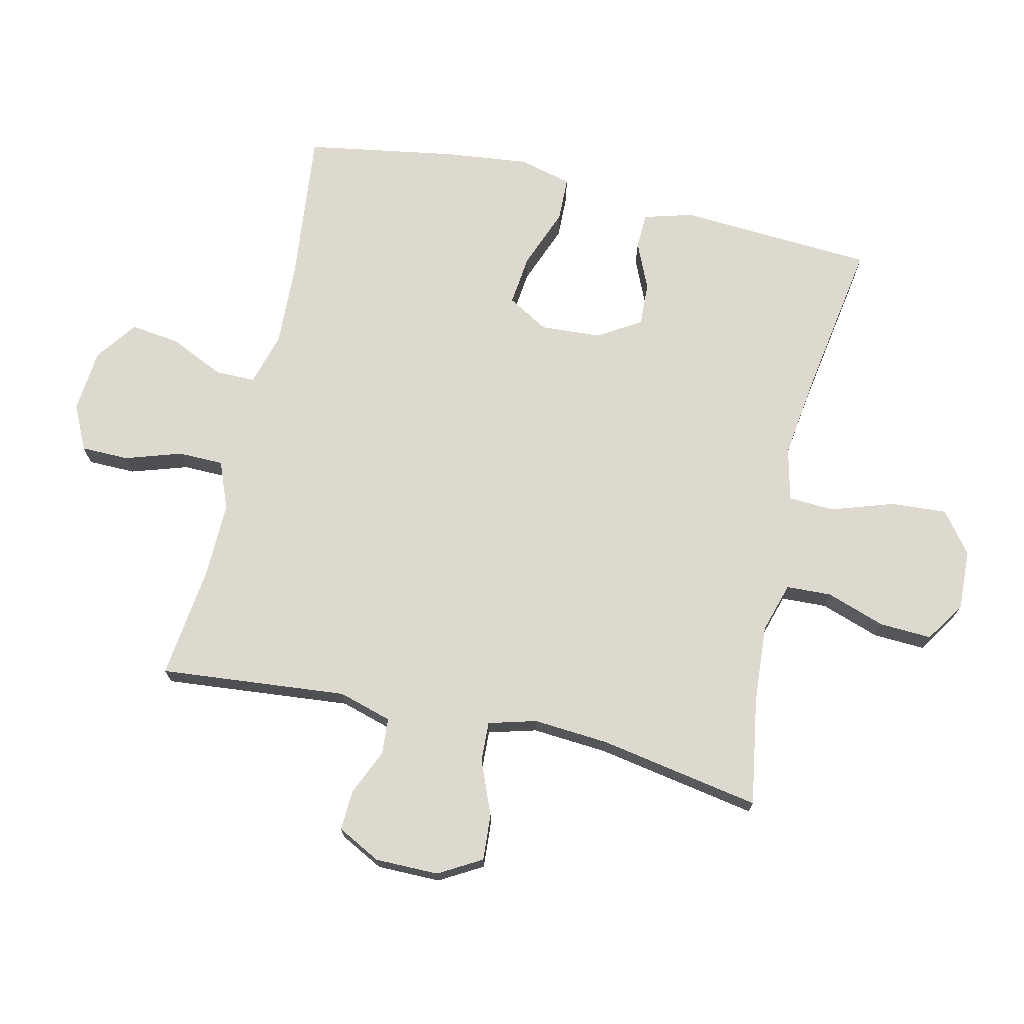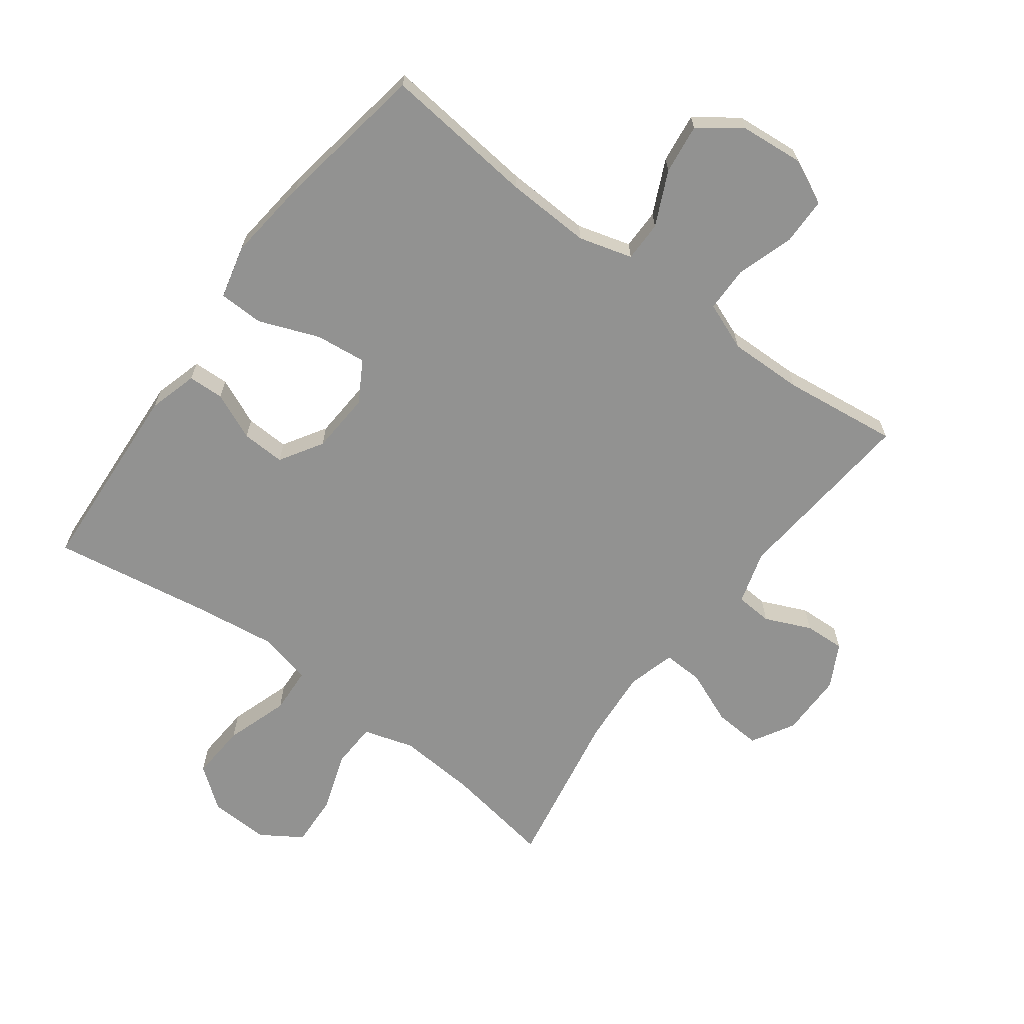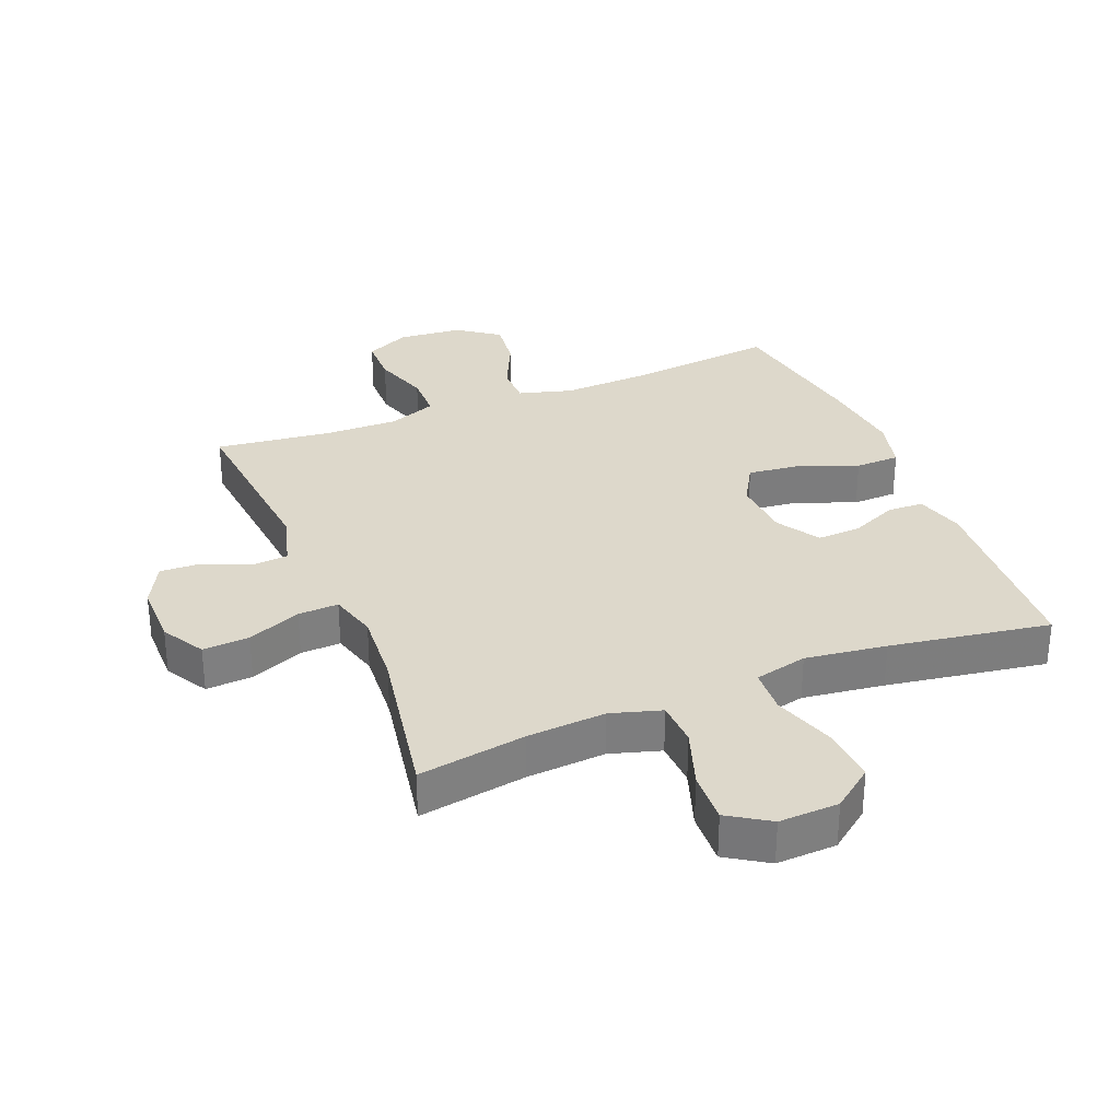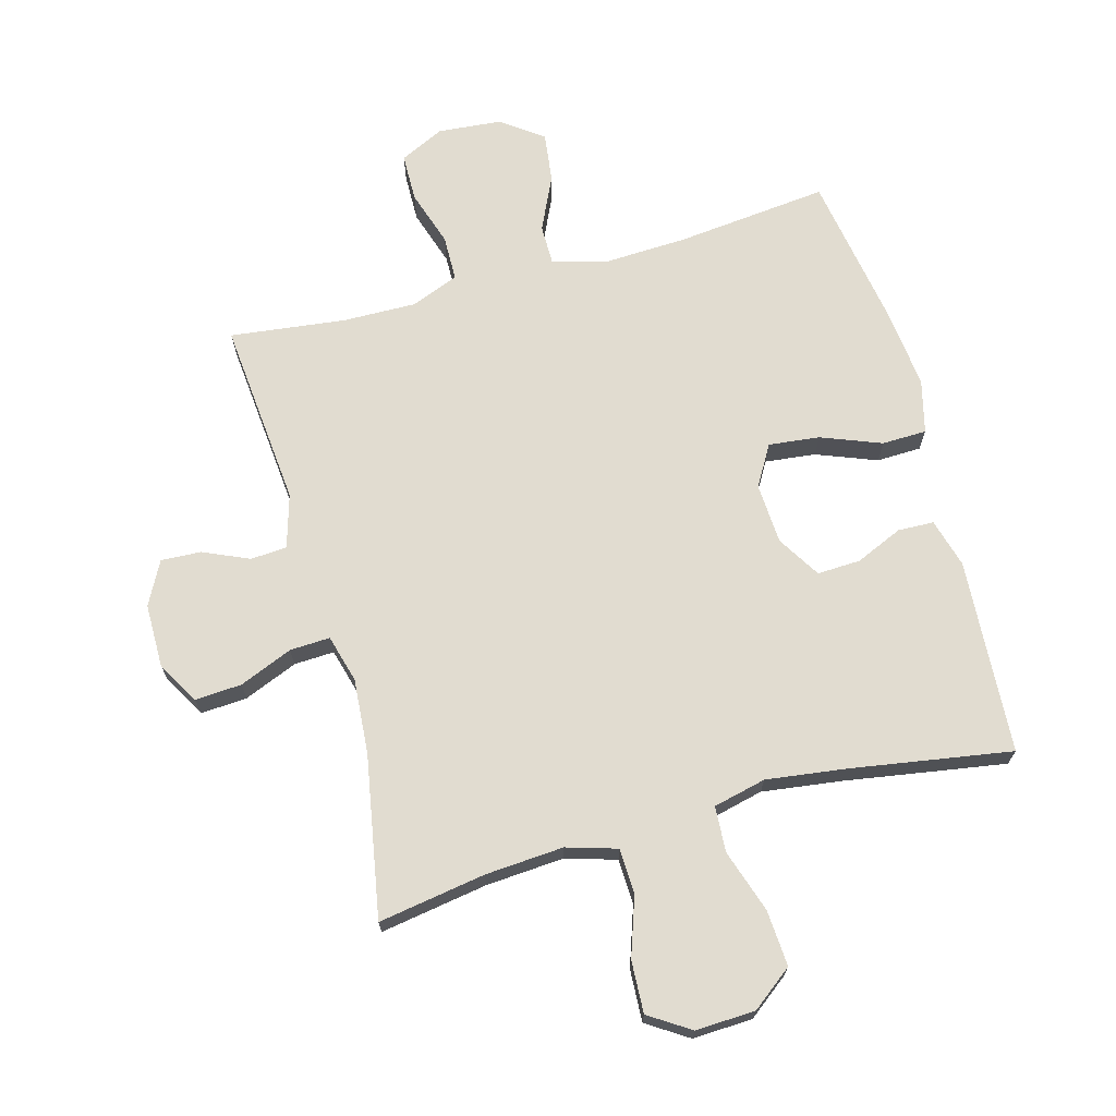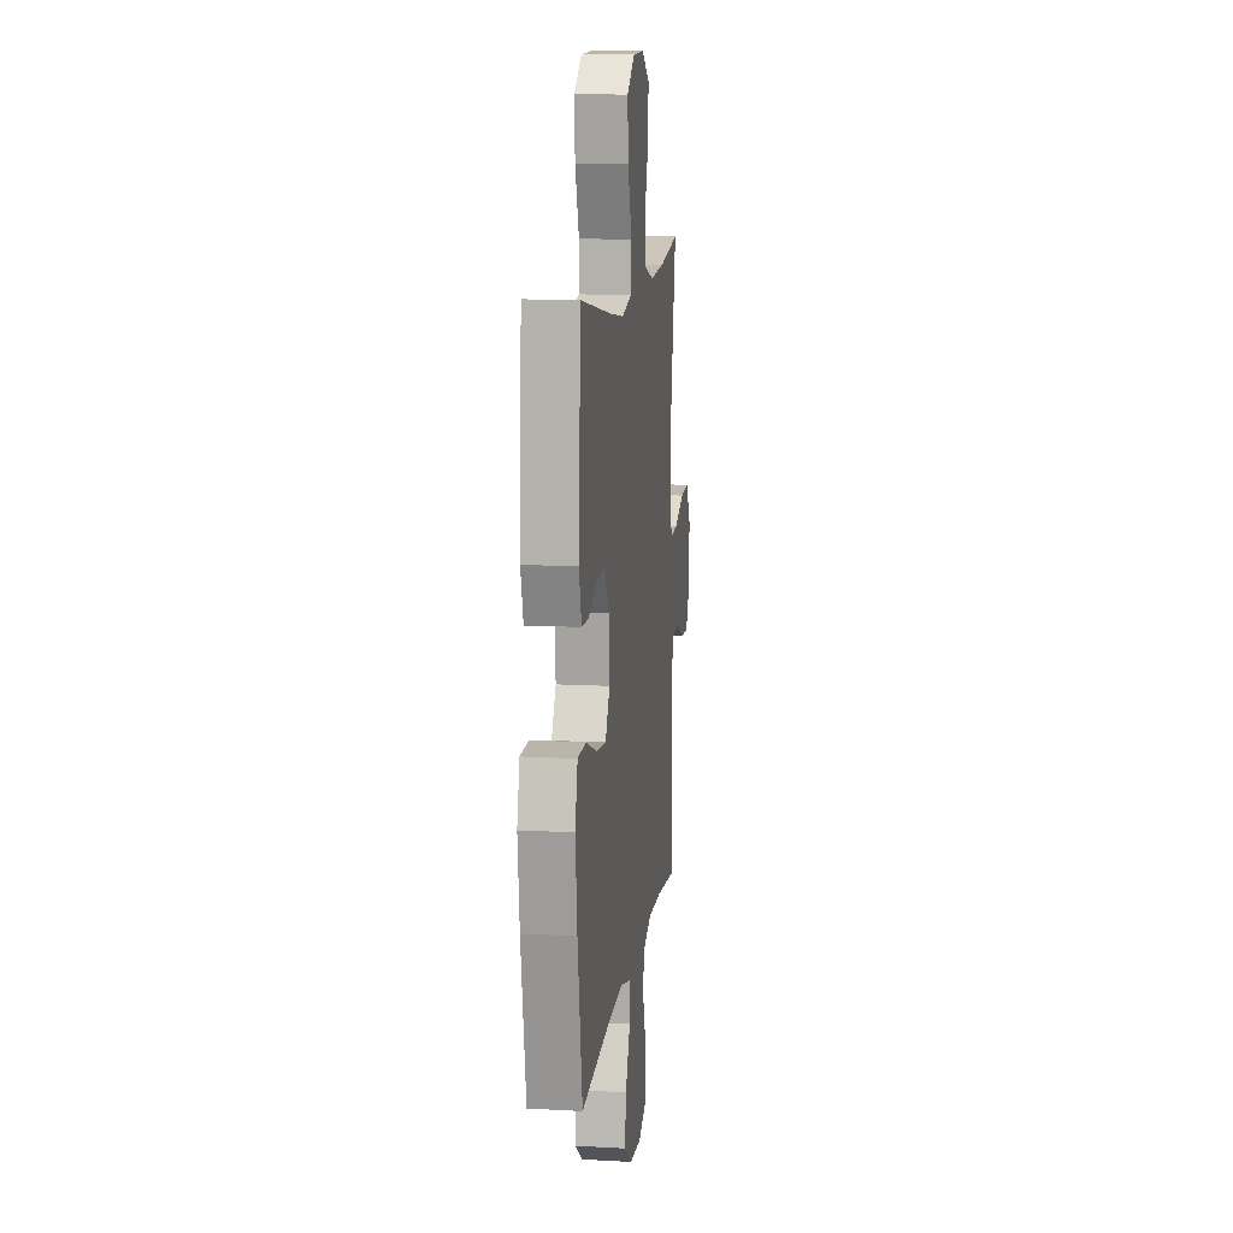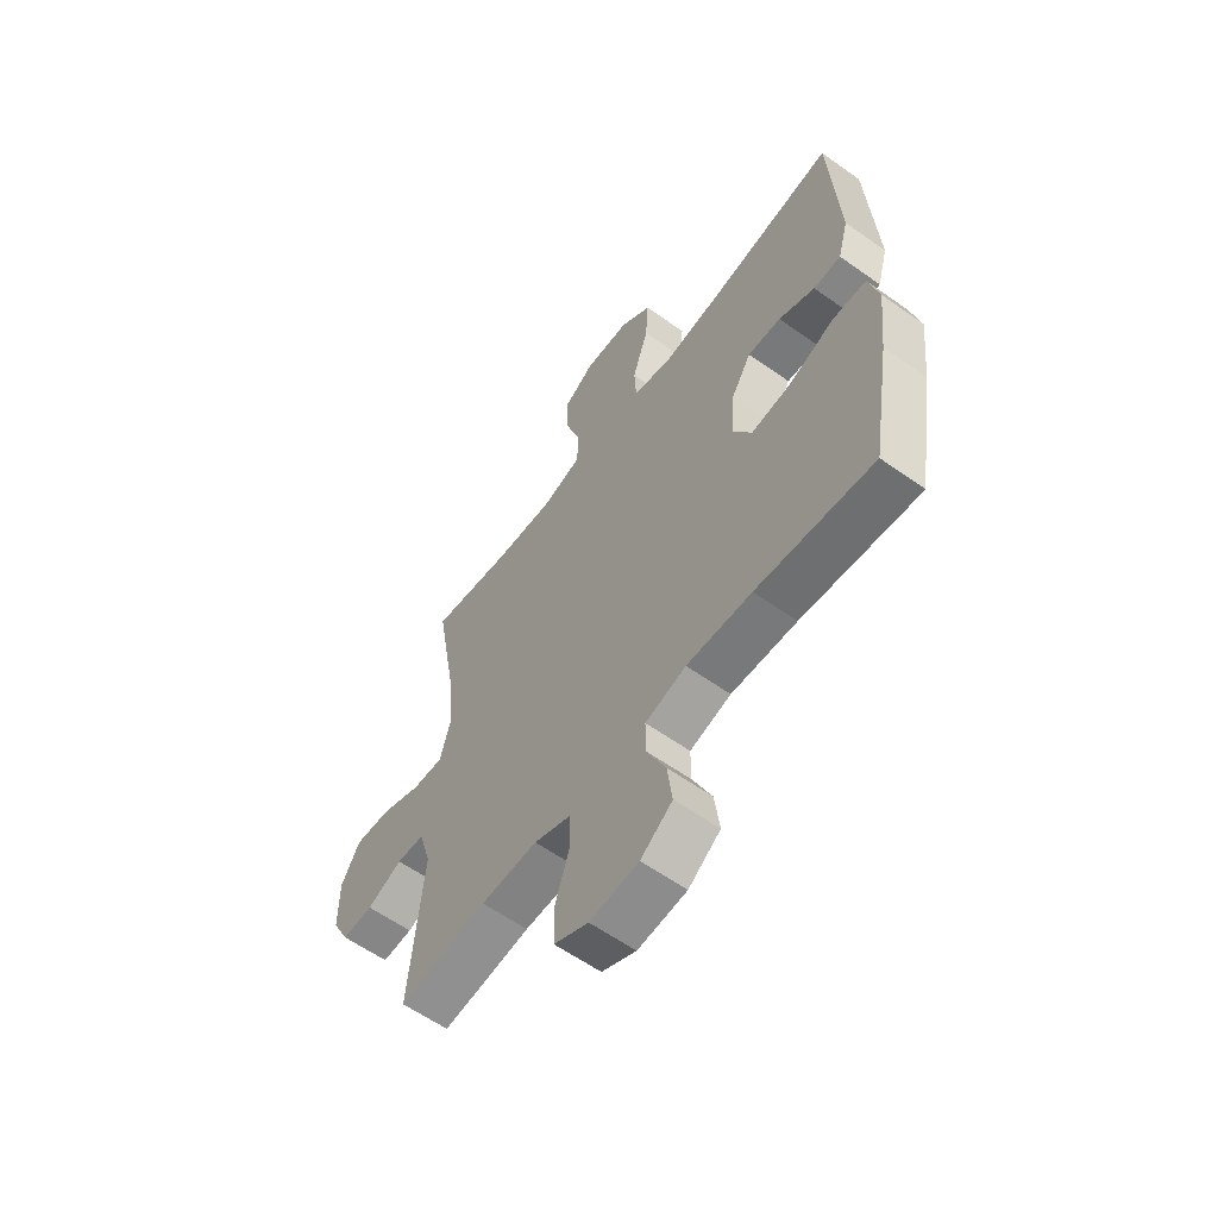
<metadata>
{"format":"obj","ext":"obj","renderer":"f3d","projection":"perspective","resolution":1024,"background":"white","views":[{"elev":71.7,"azim":-77.1,"up":"+Y"},{"elev":-66.3,"azim":143.4,"up":"+Y"},{"elev":31.3,"azim":-22.1,"up":"+Y"},{"elev":69.4,"azim":-15.3,"up":"+Y"},{"elev":12.0,"azim":97.5,"up":"+Z"},{"elev":-59.9,"azim":53.9,"up":"+Z"}]}
</metadata>
<code>
v 0.5 0.07 0.5
v 0.519 0.07 0.189
v 0.497 0.07 0.111
v 0.44 0.07 0.109
v 0.365 0.07 0.142
v 0.296 0.07 0.145
v 0.254 0.07 0.077
v 0.248 0.07 -0.02
v 0.286 0.07 -0.085
v 0.367 0.07 -0.076
v 0.463 0.07 -0.039
v 0.534 0.07 -0.041
v 0.555 0.07 -0.126
v 0.54 0.07 -0.26
v 0.5 0.07 -0.5
v 0.258 0.07 -0.474
v 0.123 0.07 -0.468
v 0.038 0.07 -0.492
v 0.038 0.07 -0.556
v 0.078 0.07 -0.642
v 0.088 0.07 -0.721
v 0.022 0.07 -0.769
v -0.079 0.07 -0.778
v -0.15 0.07 -0.744
v -0.151 0.07 -0.668
v -0.122 0.07 -0.578
v -0.123 0.07 -0.506
v -0.199 0.07 -0.476
v -0.317 0.07 -0.478
v -0.5 0.07 -0.5
v -0.472 0.07 -0.202
v -0.497 0.07 -0.117
v -0.555 0.07 -0.113
v -0.628 0.07 -0.145
v -0.692 0.07 -0.148
v -0.728 0.07 -0.079
v -0.728 0.07 0.022
v -0.689 0.07 0.09
v -0.615 0.07 0.085
v -0.53 0.07 0.05
v -0.466 0.07 0.047
v -0.445 0.07 0.123
v -0.454 0.07 0.243
v -0.5 0.07 0.5
v -0.329 0.07 0.472
v -0.204 0.07 0.463
v -0.124 0.07 0.487
v -0.121 0.07 0.559
v -0.153 0.07 0.653
v -0.157 0.07 0.736
v -0.092 0.07 0.778
v 0.003 0.07 0.774
v 0.068 0.07 0.724
v 0.062 0.07 0.635
v 0.029 0.07 0.535
v 0.033 0.07 0.462
v 0.117 0.07 0.442
v 0.246 0.07 0.459
v 0.5 0 0.5
v 0.519 0 0.189
v 0.497 0 0.111
v 0.44 0 0.109
v 0.365 0 0.142
v 0.296 0 0.145
v 0.254 0 0.077
v 0.248 0 -0.02
v 0.286 0 -0.085
v 0.367 0 -0.076
v 0.463 0 -0.039
v 0.534 0 -0.041
v 0.555 0 -0.126
v 0.54 0 -0.26
v 0.5 0 -0.5
v 0.258 0 -0.474
v 0.123 0 -0.468
v 0.038 0 -0.492
v 0.038 0 -0.556
v 0.078 0 -0.642
v 0.088 0 -0.721
v 0.022 0 -0.769
v -0.079 0 -0.778
v -0.15 0 -0.744
v -0.151 0 -0.668
v -0.122 0 -0.578
v -0.123 0 -0.506
v -0.199 0 -0.476
v -0.317 0 -0.478
v -0.5 0 -0.5
v -0.472 0 -0.202
v -0.497 0 -0.117
v -0.555 0 -0.113
v -0.628 0 -0.145
v -0.692 0 -0.148
v -0.728 0 -0.079
v -0.728 0 0.022
v -0.689 0 0.09
v -0.615 0 0.085
v -0.53 0 0.05
v -0.466 0 0.047
v -0.445 0 0.123
v -0.454 0 0.243
v -0.5 0 0.5
v -0.329 0 0.472
v -0.204 0 0.463
v -0.124 0 0.487
v -0.121 0 0.559
v -0.153 0 0.653
v -0.157 0 0.736
v -0.092 0 0.778
v 0.003 0 0.774
v 0.068 0 0.724
v 0.062 0 0.635
v 0.029 0 0.535
v 0.033 0 0.462
v 0.117 0 0.442
v 0.246 0 0.459
f 53 54 55
f 52 53 55
f 51 52 55
f 50 51 55
f 49 50 55
f 48 49 55
f 47 48 55 56
f 46 47 56 57
f 43 44 45
f 42 43 45 46
f 41 42 46 57
f 38 39 40
f 37 38 40
f 36 37 40
f 35 36 40
f 34 35 40
f 33 34 40
f 32 33 40 41
f 41 57 58
f 32 41 58
f 31 32 58
f 24 25 26
f 23 24 26
f 22 23 26
f 21 22 26
f 20 21 26
f 19 20 26
f 18 19 26 27
f 17 18 27 28
f 14 15 16
f 13 14 16
f 12 13 16
f 11 12 16
f 10 11 16
f 9 10 16 17
f 17 28 29
f 9 17 29
f 8 9 29
f 3 4 5
f 2 3 5
f 1 2 5
f 58 1 5
f 58 5 6
f 30 31 58
f 29 30 58
f 8 29 58
f 7 8 58
f 6 7 58
f 113 112 111
f 113 111 110
f 113 110 109
f 113 109 108
f 113 108 107
f 113 107 106
f 114 113 106 105
f 115 114 105 104
f 103 102 101
f 104 103 101 100
f 115 104 100 99
f 98 97 96
f 98 96 95
f 98 95 94
f 98 94 93
f 98 93 92
f 98 92 91
f 99 98 91 90
f 116 115 99
f 116 99 90
f 116 90 89
f 84 83 82
f 84 82 81
f 84 81 80
f 84 80 79
f 84 79 78
f 84 78 77
f 85 84 77 76
f 86 85 76 75
f 74 73 72
f 74 72 71
f 74 71 70
f 74 70 69
f 74 69 68
f 75 74 68 67
f 87 86 75
f 87 75 67
f 87 67 66
f 63 62 61
f 63 61 60
f 63 60 59
f 63 59 116
f 64 63 116
f 116 89 88
f 116 88 87
f 116 87 66
f 116 66 65
f 116 65 64
f 1 59 60 2
f 2 60 61 3
f 3 61 62 4
f 4 62 63 5
f 5 63 64 6
f 6 64 65 7
f 7 65 66 8
f 8 66 67 9
f 9 67 68 10
f 10 68 69 11
f 11 69 70 12
f 12 70 71 13
f 13 71 72 14
f 14 72 73 15
f 15 73 74 16
f 16 74 75 17
f 17 75 76 18
f 18 76 77 19
f 19 77 78 20
f 20 78 79 21
f 21 79 80 22
f 22 80 81 23
f 23 81 82 24
f 24 82 83 25
f 25 83 84 26
f 26 84 85 27
f 27 85 86 28
f 28 86 87 29
f 29 87 88 30
f 30 88 89 31
f 31 89 90 32
f 32 90 91 33
f 33 91 92 34
f 34 92 93 35
f 35 93 94 36
f 36 94 95 37
f 37 95 96 38
f 38 96 97 39
f 39 97 98 40
f 40 98 99 41
f 41 99 100 42
f 42 100 101 43
f 43 101 102 44
f 44 102 103 45
f 45 103 104 46
f 46 104 105 47
f 47 105 106 48
f 48 106 107 49
f 49 107 108 50
f 50 108 109 51
f 51 109 110 52
f 52 110 111 53
f 53 111 112 54
f 54 112 113 55
f 55 113 114 56
f 56 114 115 57
f 57 115 116 58
f 58 116 59 1

</code>
